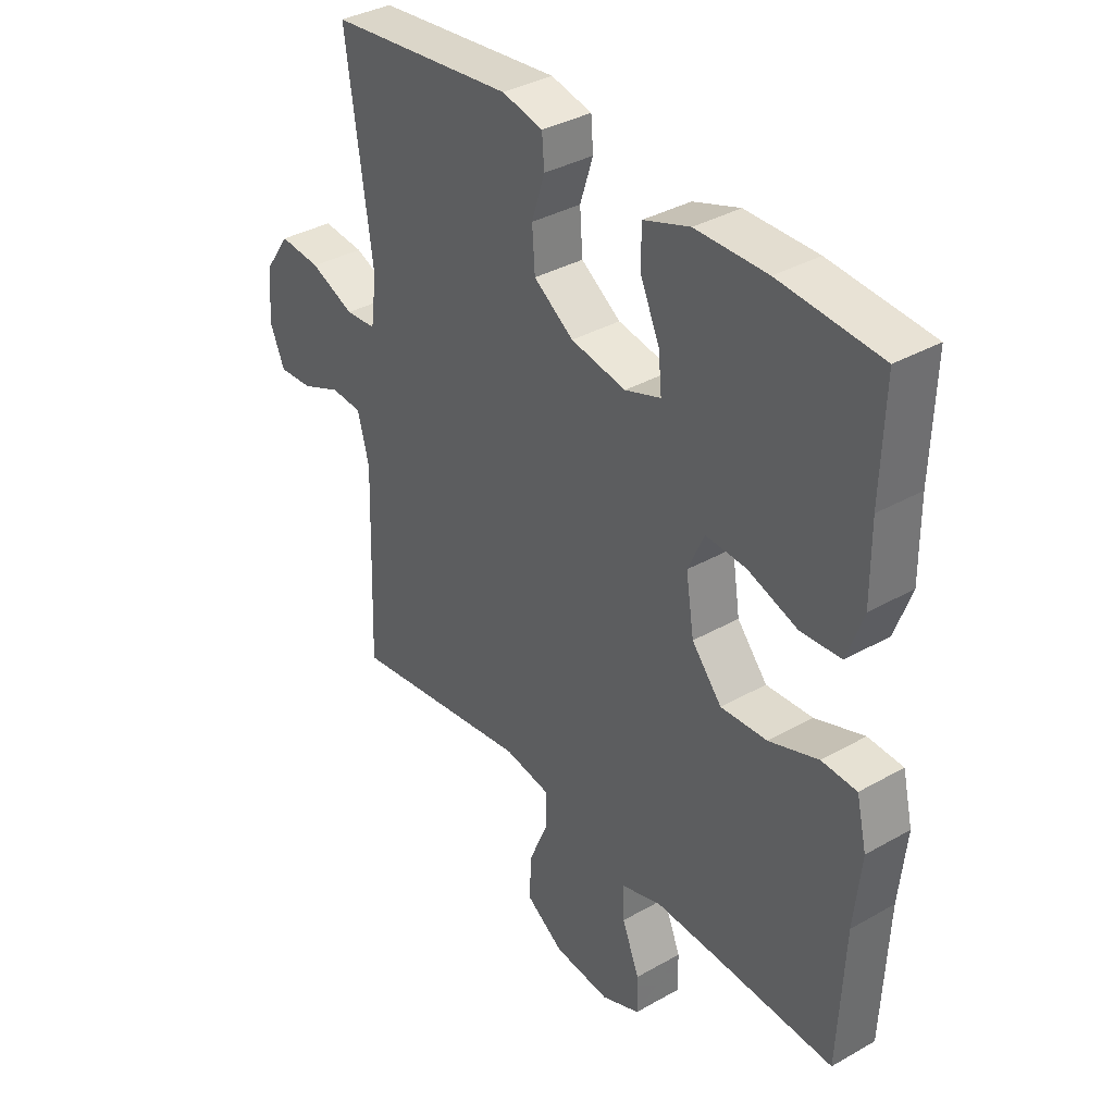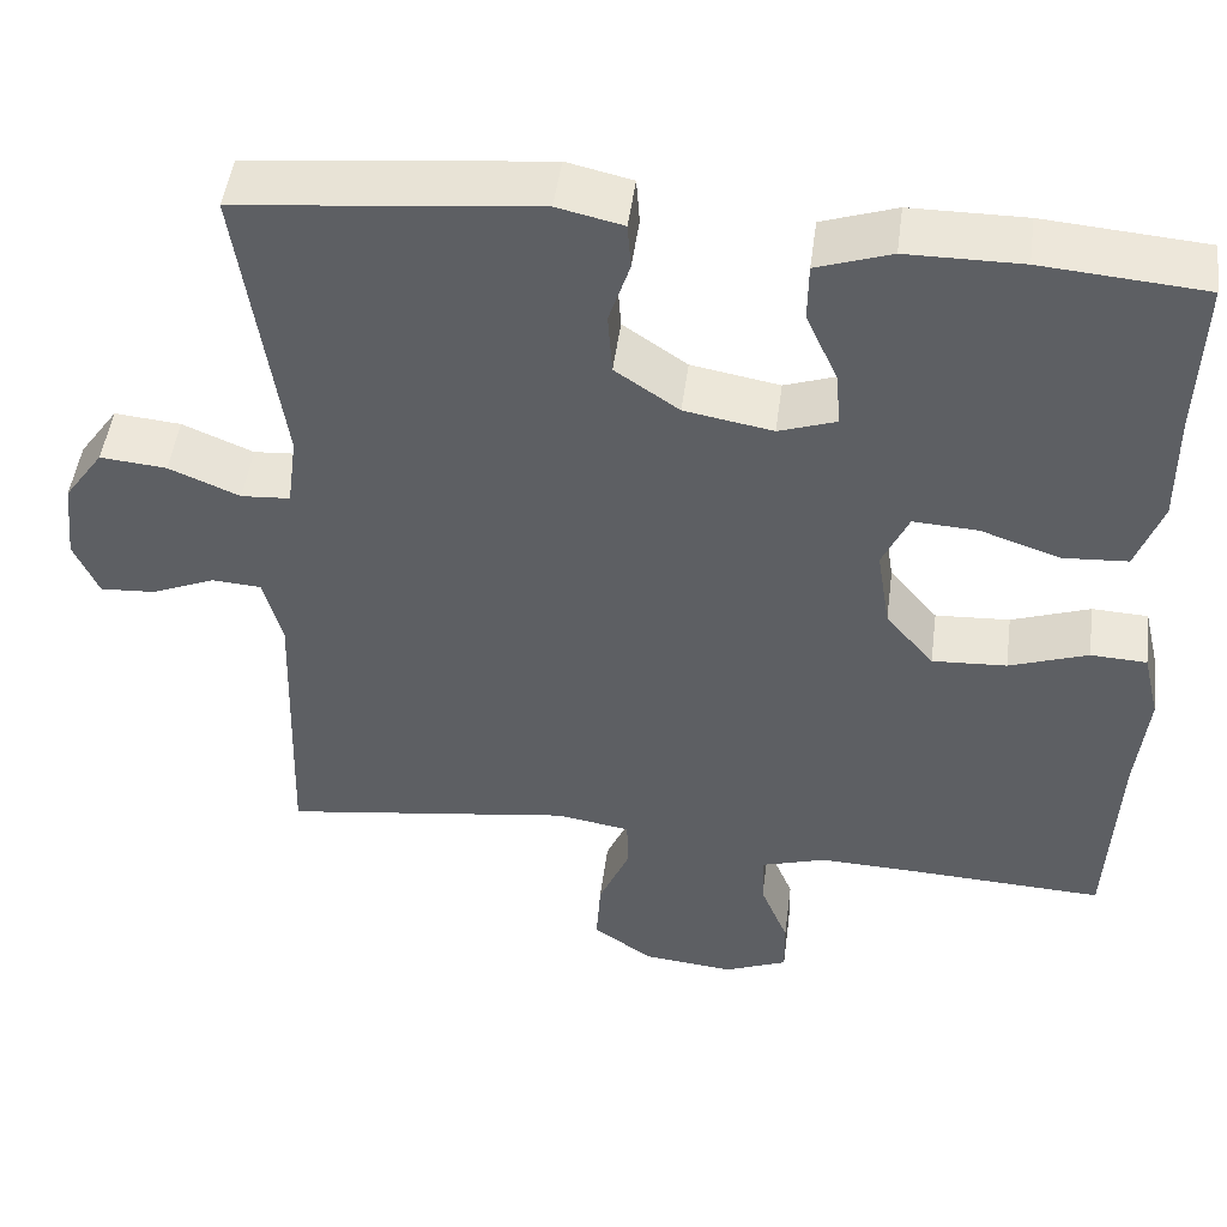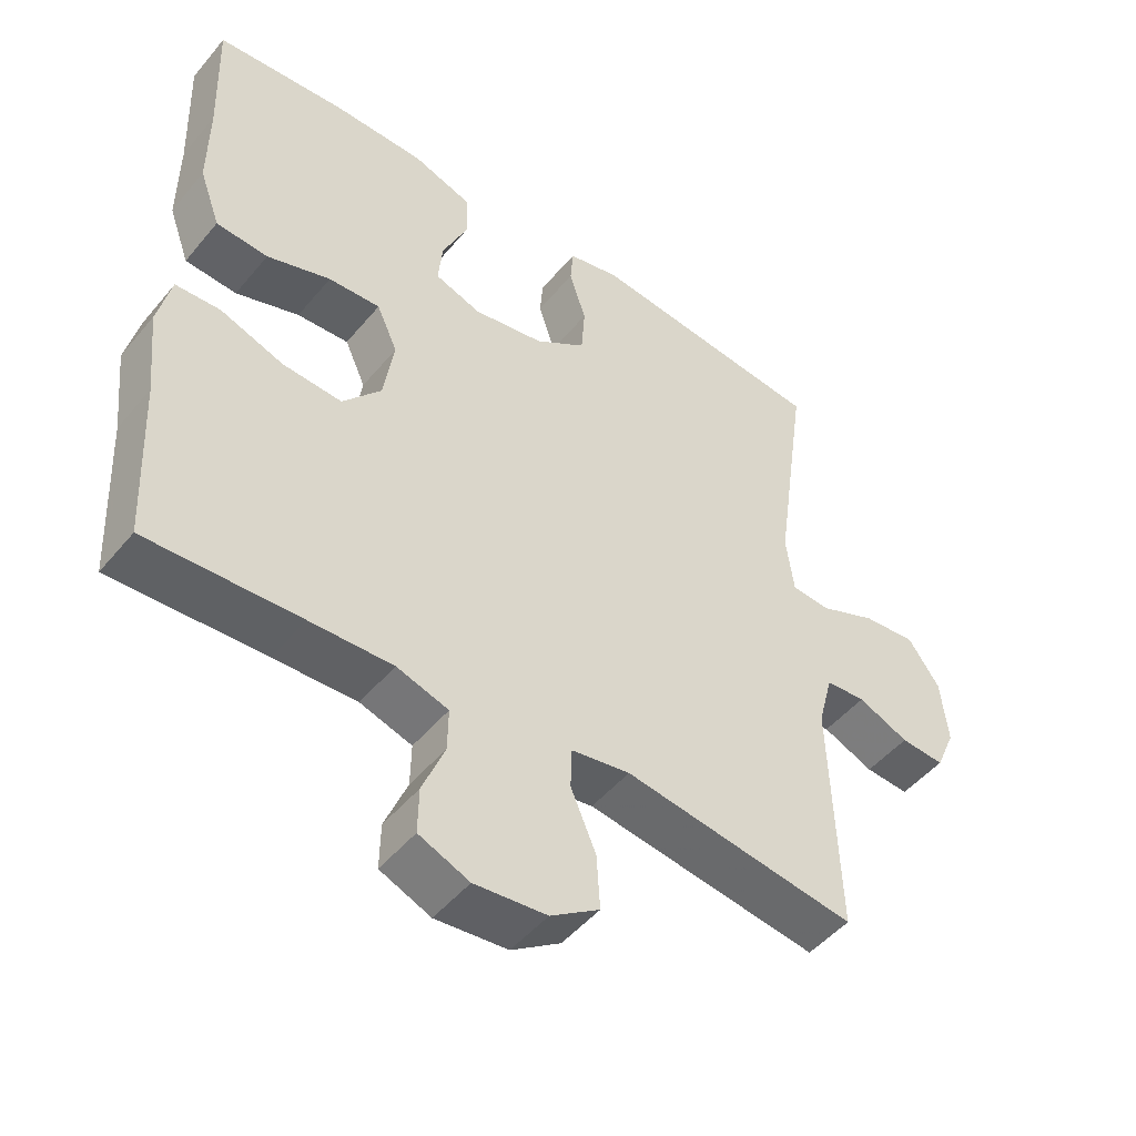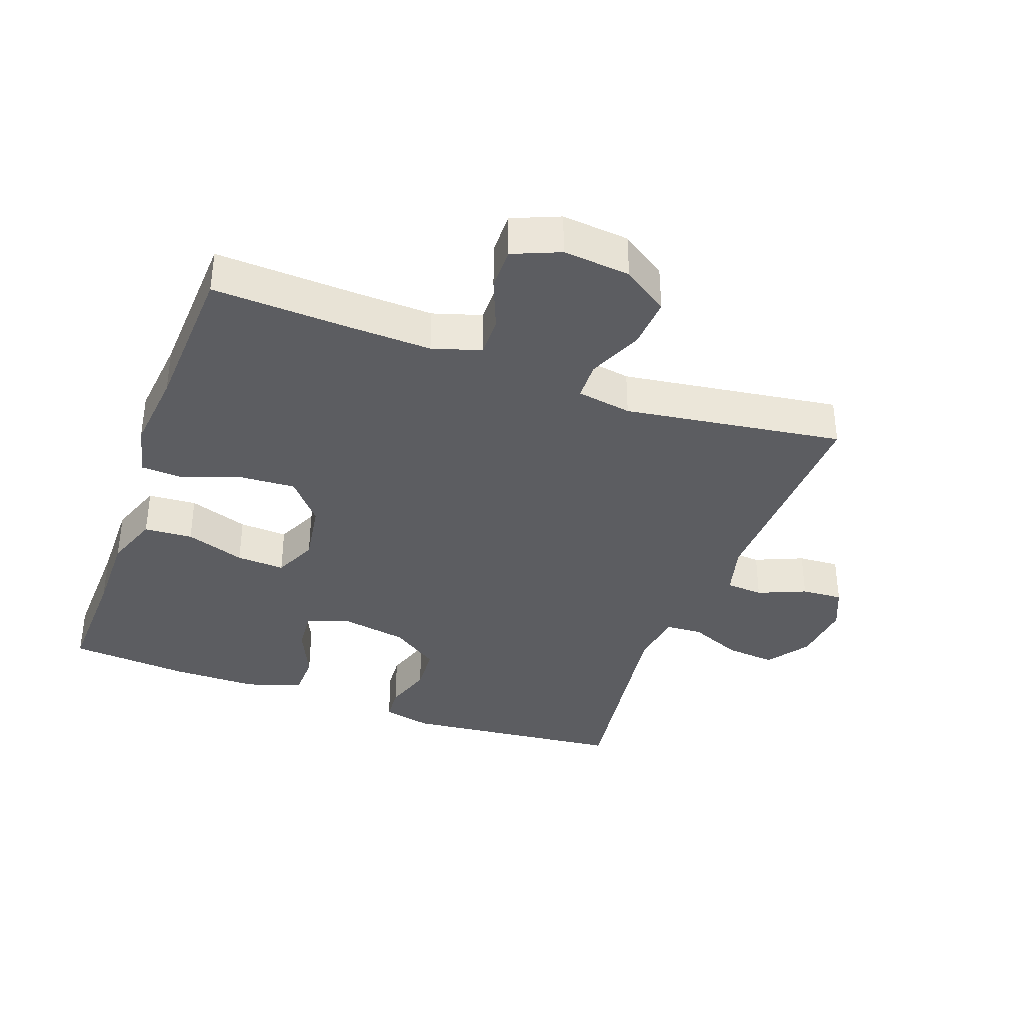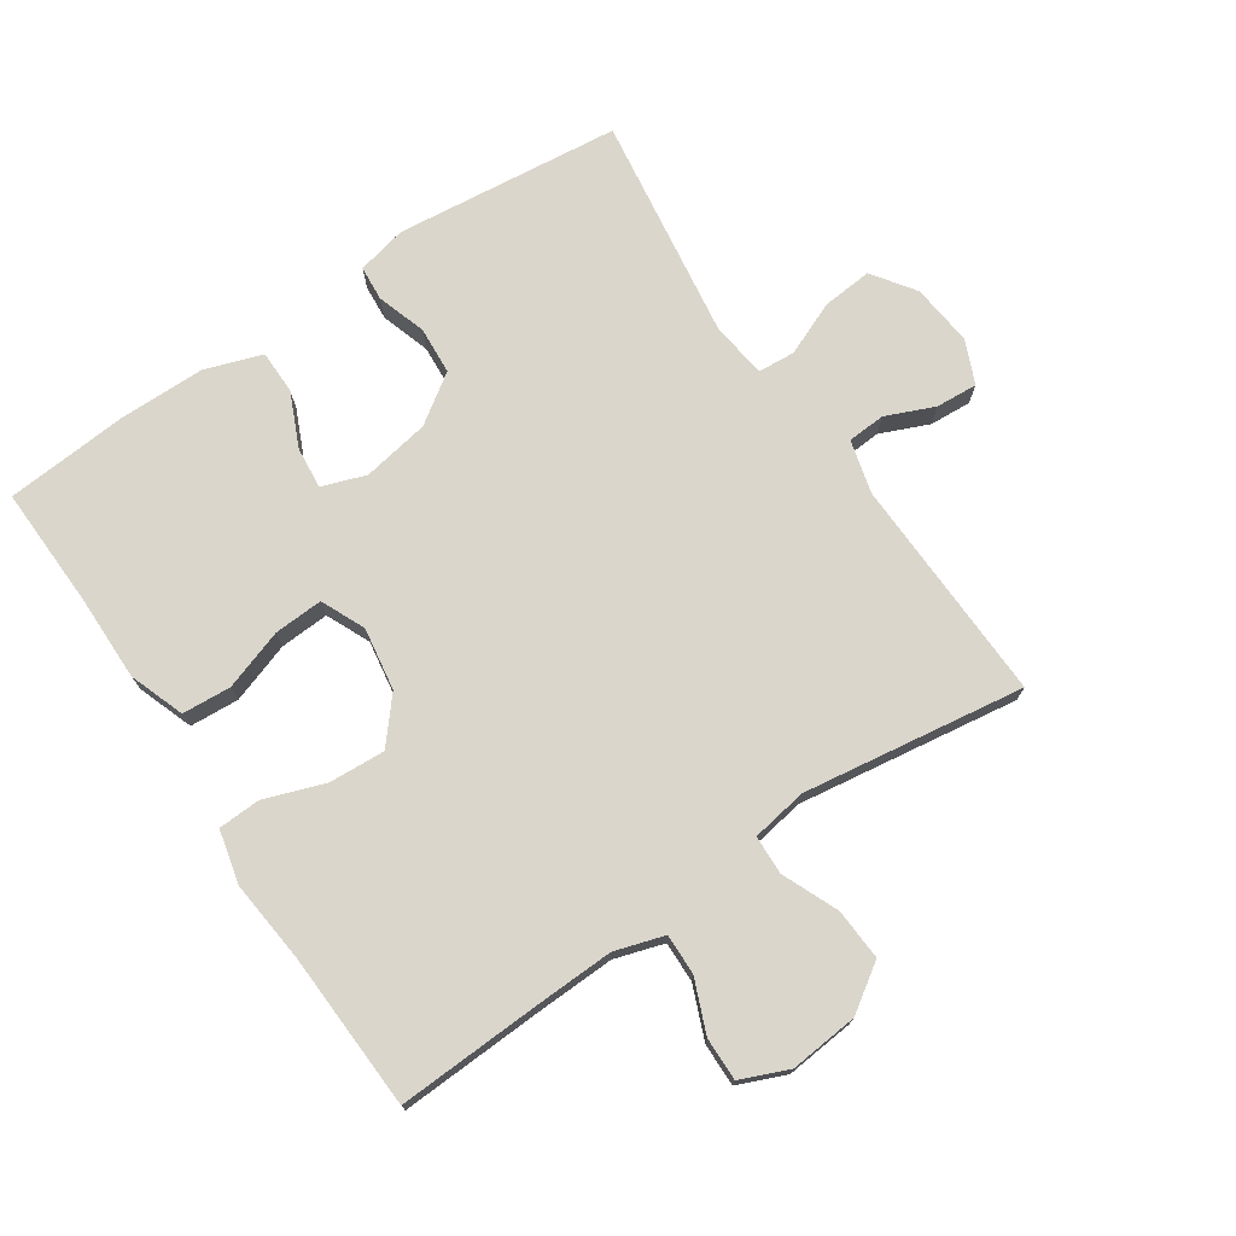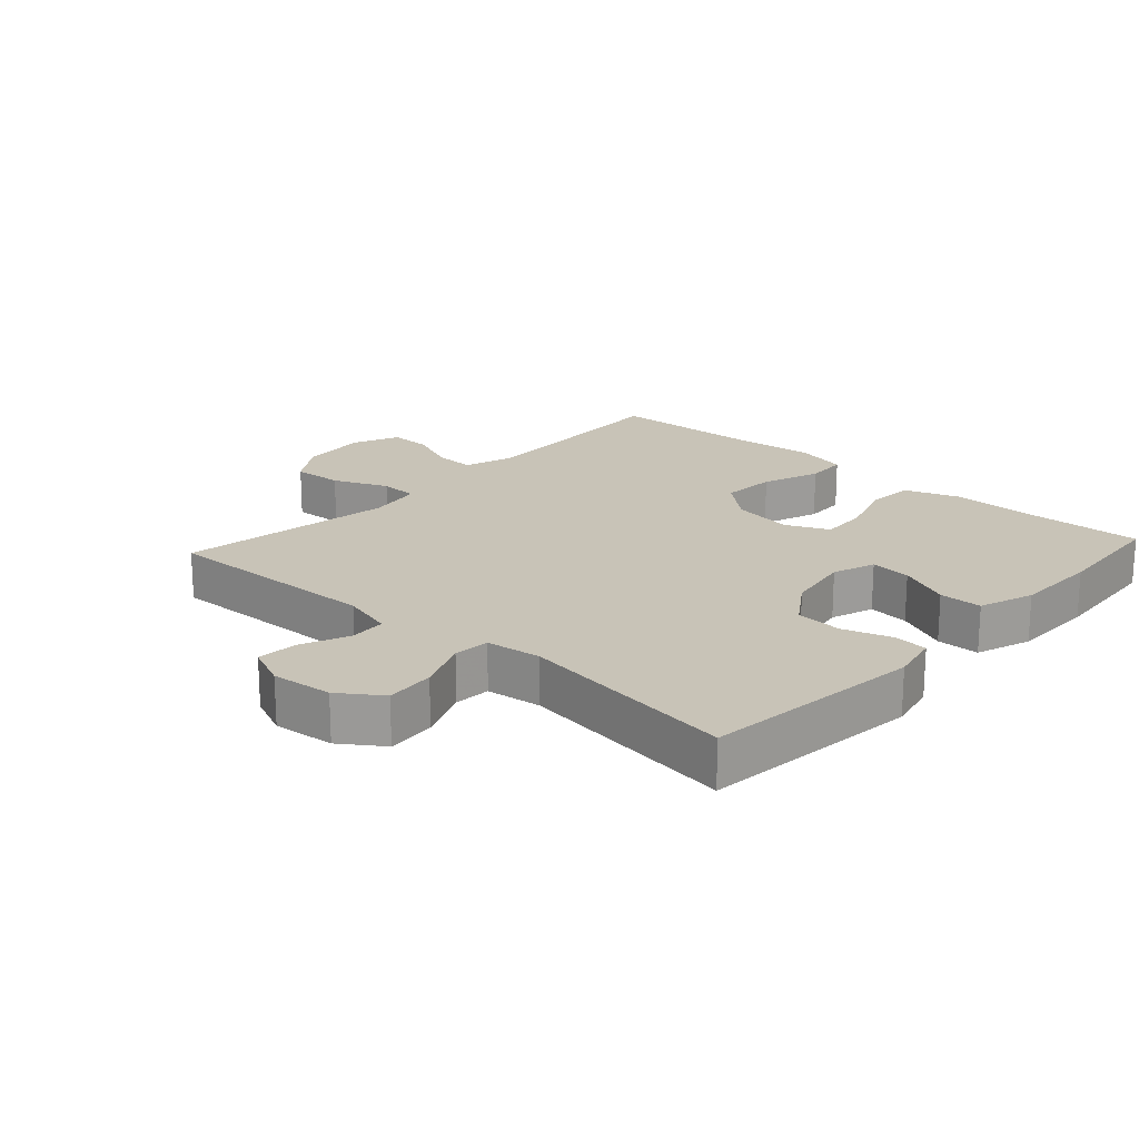
<metadata>
{"format":"obj","ext":"obj","renderer":"f3d","projection":"perspective","resolution":1024,"background":"white","views":[{"elev":36.0,"azim":53.3,"up":"+Z"},{"elev":48.5,"azim":7.5,"up":"+Z"},{"elev":-48.7,"azim":142.2,"up":"+Z"},{"elev":-36.8,"azim":160.0,"up":"+Y"},{"elev":73.9,"azim":146.1,"up":"+Y"},{"elev":19.7,"azim":-47.6,"up":"+Y"}]}
</metadata>
<code>
v 0.5 0.07 0.5
v 0.494 0.07 0.315
v 0.495 0.07 0.187
v 0.465 0.07 0.104
v 0.391 0.07 0.099
v 0.3 0.07 0.13
v 0.226 0.07 0.134
v 0.196 0.07 0.068
v 0.211 0.07 -0.027
v 0.266 0.07 -0.092
v 0.351 0.07 -0.087
v 0.441 0.07 -0.055
v 0.505 0.07 -0.058
v 0.524 0.07 -0.138
v 0.511 0.07 -0.263
v 0.5 0.07 -0.5
v 0.282 0.07 -0.49
v 0.164 0.07 -0.486
v 0.09 0.07 -0.509
v 0.091 0.07 -0.57
v 0.123 0.07 -0.649
v 0.124 0.07 -0.714
v 0.052 0.07 -0.744
v -0.051 0.07 -0.734
v -0.121 0.07 -0.687
v -0.116 0.07 -0.609
v -0.08 0.07 -0.525
v -0.082 0.07 -0.466
v -0.166 0.07 -0.452
v -0.5 0.07 -0.5
v -0.489 0.07 -0.159
v -0.51 0.07 -0.079
v -0.567 0.07 -0.075
v -0.64 0.07 -0.106
v -0.703 0.07 -0.11
v -0.731 0.07 -0.045
v -0.721 0.07 0.049
v -0.676 0.07 0.113
v -0.6 0.07 0.106
v -0.519 0.07 0.072
v -0.463 0.07 0.076
v -0.452 0.07 0.161
v -0.5 0.07 0.5
v -0.16 0.07 0.536
v -0.085 0.07 0.519
v -0.081 0.07 0.466
v -0.105 0.07 0.392
v -0.1 0.07 0.32
v -0.027 0.07 0.27
v 0.074 0.07 0.252
v 0.14 0.07 0.275
v 0.134 0.07 0.338
v 0.098 0.07 0.419
v 0.099 0.07 0.485
v 0.184 0.07 0.514
v 0.315 0.07 0.515
v 0.5 0 0.5
v 0.494 0 0.315
v 0.495 0 0.187
v 0.465 0 0.104
v 0.391 0 0.099
v 0.3 0 0.13
v 0.226 0 0.134
v 0.196 0 0.068
v 0.211 0 -0.027
v 0.266 0 -0.092
v 0.351 0 -0.087
v 0.441 0 -0.055
v 0.505 0 -0.058
v 0.524 0 -0.138
v 0.511 0 -0.263
v 0.5 0 -0.5
v 0.282 0 -0.49
v 0.164 0 -0.486
v 0.09 0 -0.509
v 0.091 0 -0.57
v 0.123 0 -0.649
v 0.124 0 -0.714
v 0.052 0 -0.744
v -0.051 0 -0.734
v -0.121 0 -0.687
v -0.116 0 -0.609
v -0.08 0 -0.525
v -0.082 0 -0.466
v -0.166 0 -0.452
v -0.5 0 -0.5
v -0.489 0 -0.159
v -0.51 0 -0.079
v -0.567 0 -0.075
v -0.64 0 -0.106
v -0.703 0 -0.11
v -0.731 0 -0.045
v -0.721 0 0.049
v -0.676 0 0.113
v -0.6 0 0.106
v -0.519 0 0.072
v -0.463 0 0.076
v -0.452 0 0.161
v -0.5 0 0.5
v -0.16 0 0.536
v -0.085 0 0.519
v -0.081 0 0.466
v -0.105 0 0.392
v -0.1 0 0.32
v -0.027 0 0.27
v 0.074 0 0.252
v 0.14 0 0.275
v 0.134 0 0.338
v 0.098 0 0.419
v 0.099 0 0.485
v 0.184 0 0.514
v 0.315 0 0.515
f 55 56 1 2
f 52 53 54 55
f 51 52 55 2
f 50 51 2 3
f 44 45 46 47
f 42 43 44 47
f 41 42 47 48
f 37 38 39 40
f 37 40 41
f 36 37 41
f 33 34 35 36
f 32 33 36 41
f 31 32 41 48
f 29 30 31 48
f 24 25 26 27
f 24 27 28
f 23 24 28
f 20 21 22 23
f 19 20 23 28
f 18 19 28
f 17 18 28 29
f 15 16 17 29
f 11 12 13 14
f 10 11 14 15
f 3 4 5 6
f 50 3 6 7
f 49 50 7 8
f 48 49 8 9
f 29 48 9 10
f 10 15 29
f 58 57 112 111
f 111 110 109 108
f 58 111 108 107
f 59 58 107 106
f 103 102 101 100
f 103 100 99 98
f 104 103 98 97
f 96 95 94 93
f 97 96 93
f 97 93 92
f 92 91 90 89
f 97 92 89 88
f 104 97 88 87
f 104 87 86 85
f 83 82 81 80
f 84 83 80
f 84 80 79
f 79 78 77 76
f 84 79 76 75
f 84 75 74
f 85 84 74 73
f 85 73 72 71
f 70 69 68 67
f 71 70 67 66
f 62 61 60 59
f 63 62 59 106
f 64 63 106 105
f 65 64 105 104
f 66 65 104 85
f 85 71 66
f 1 57 58 2
f 2 58 59 3
f 3 59 60 4
f 4 60 61 5
f 5 61 62 6
f 6 62 63 7
f 7 63 64 8
f 8 64 65 9
f 9 65 66 10
f 10 66 67 11
f 11 67 68 12
f 12 68 69 13
f 13 69 70 14
f 14 70 71 15
f 15 71 72 16
f 16 72 73 17
f 17 73 74 18
f 18 74 75 19
f 19 75 76 20
f 20 76 77 21
f 21 77 78 22
f 22 78 79 23
f 23 79 80 24
f 24 80 81 25
f 25 81 82 26
f 26 82 83 27
f 27 83 84 28
f 28 84 85 29
f 29 85 86 30
f 30 86 87 31
f 31 87 88 32
f 32 88 89 33
f 33 89 90 34
f 34 90 91 35
f 35 91 92 36
f 36 92 93 37
f 37 93 94 38
f 38 94 95 39
f 39 95 96 40
f 40 96 97 41
f 41 97 98 42
f 42 98 99 43
f 43 99 100 44
f 44 100 101 45
f 45 101 102 46
f 46 102 103 47
f 47 103 104 48
f 48 104 105 49
f 49 105 106 50
f 50 106 107 51
f 51 107 108 52
f 52 108 109 53
f 53 109 110 54
f 54 110 111 55
f 55 111 112 56
f 56 112 57 1

</code>
